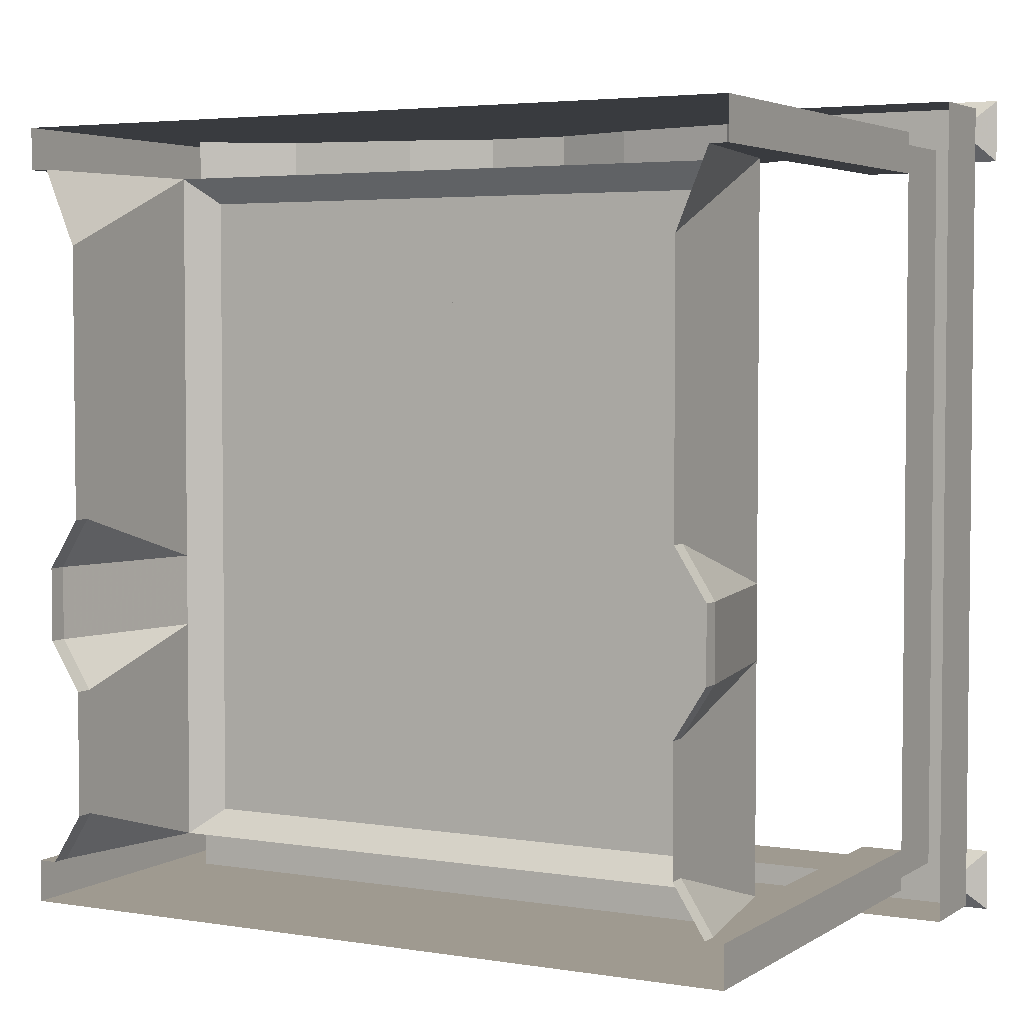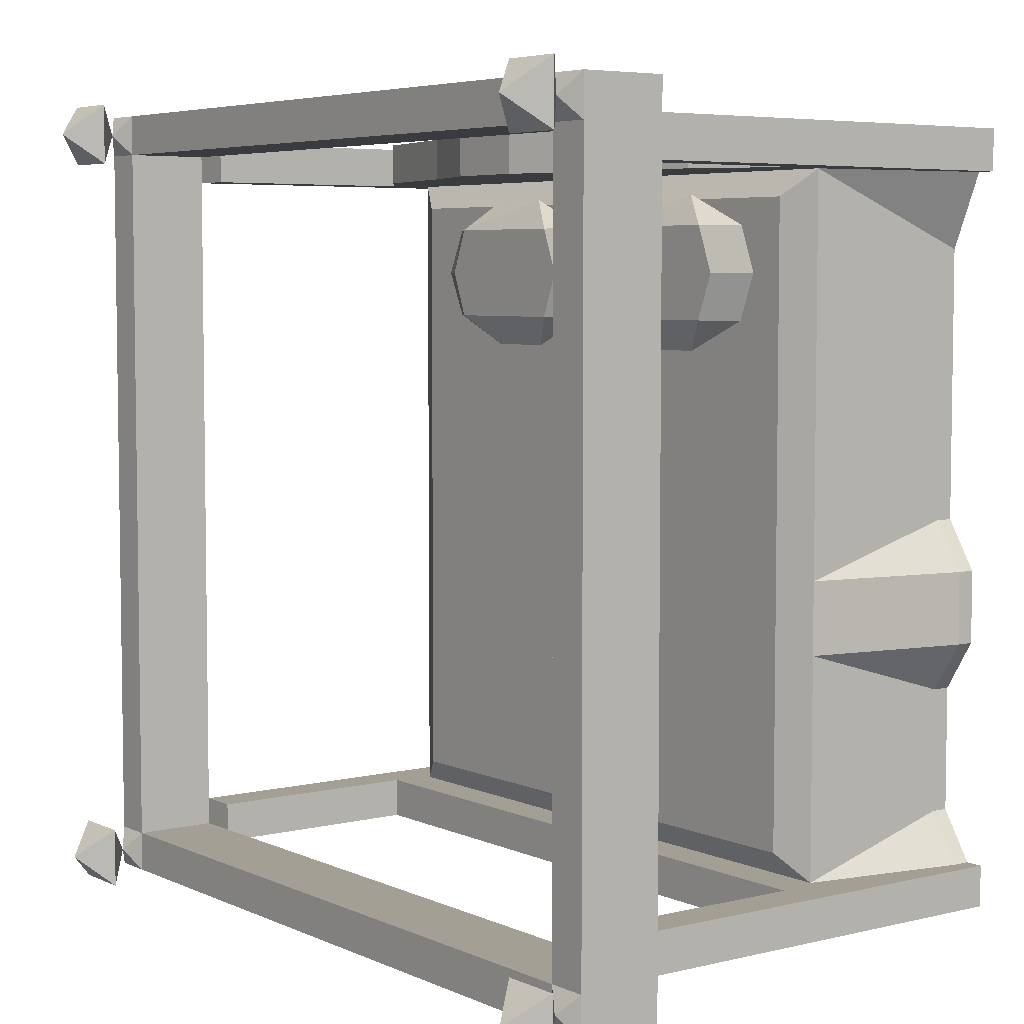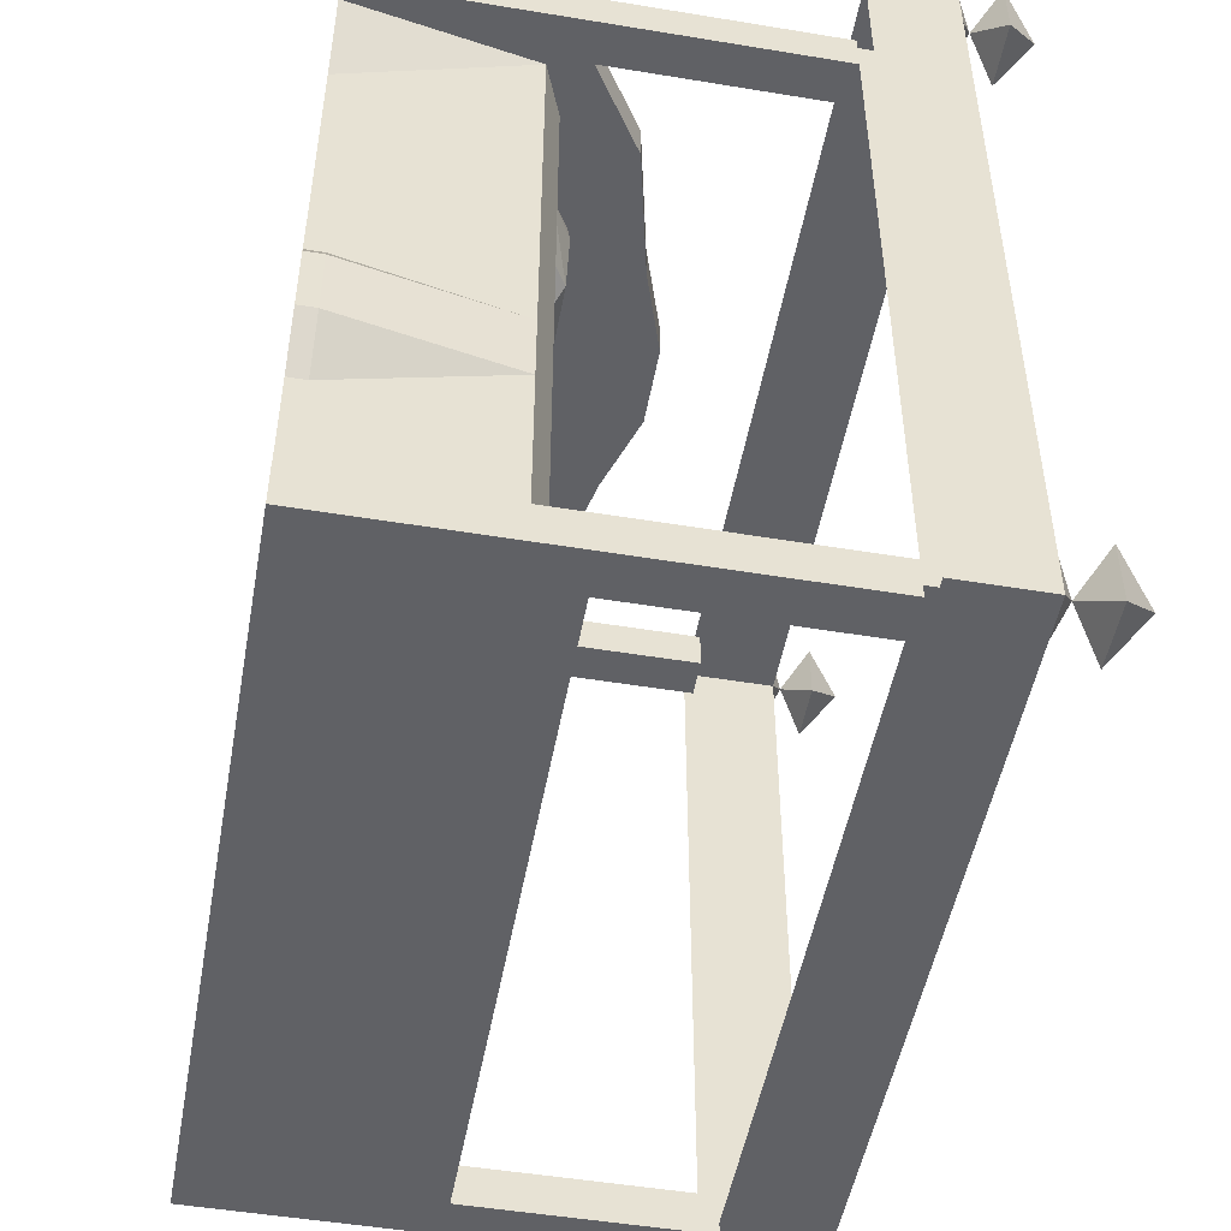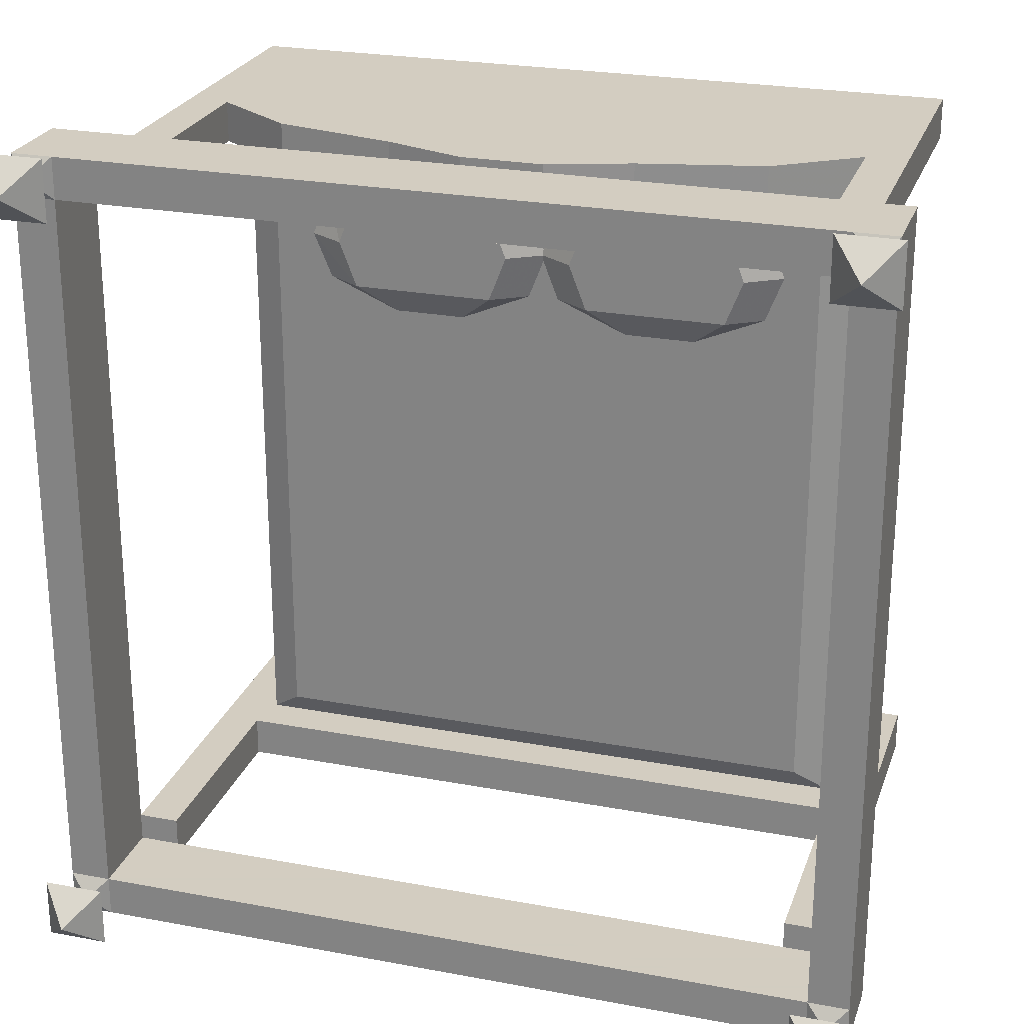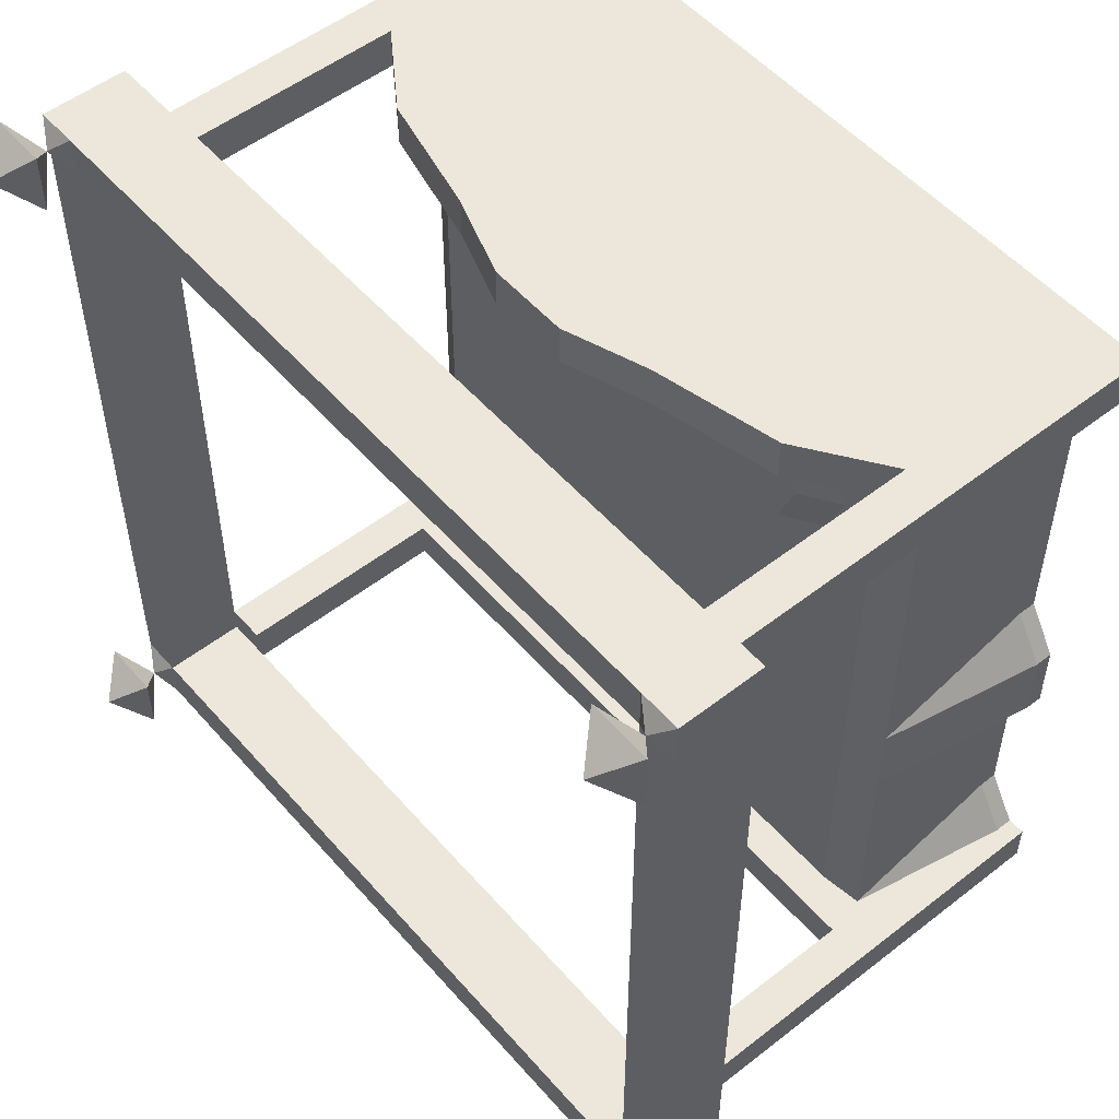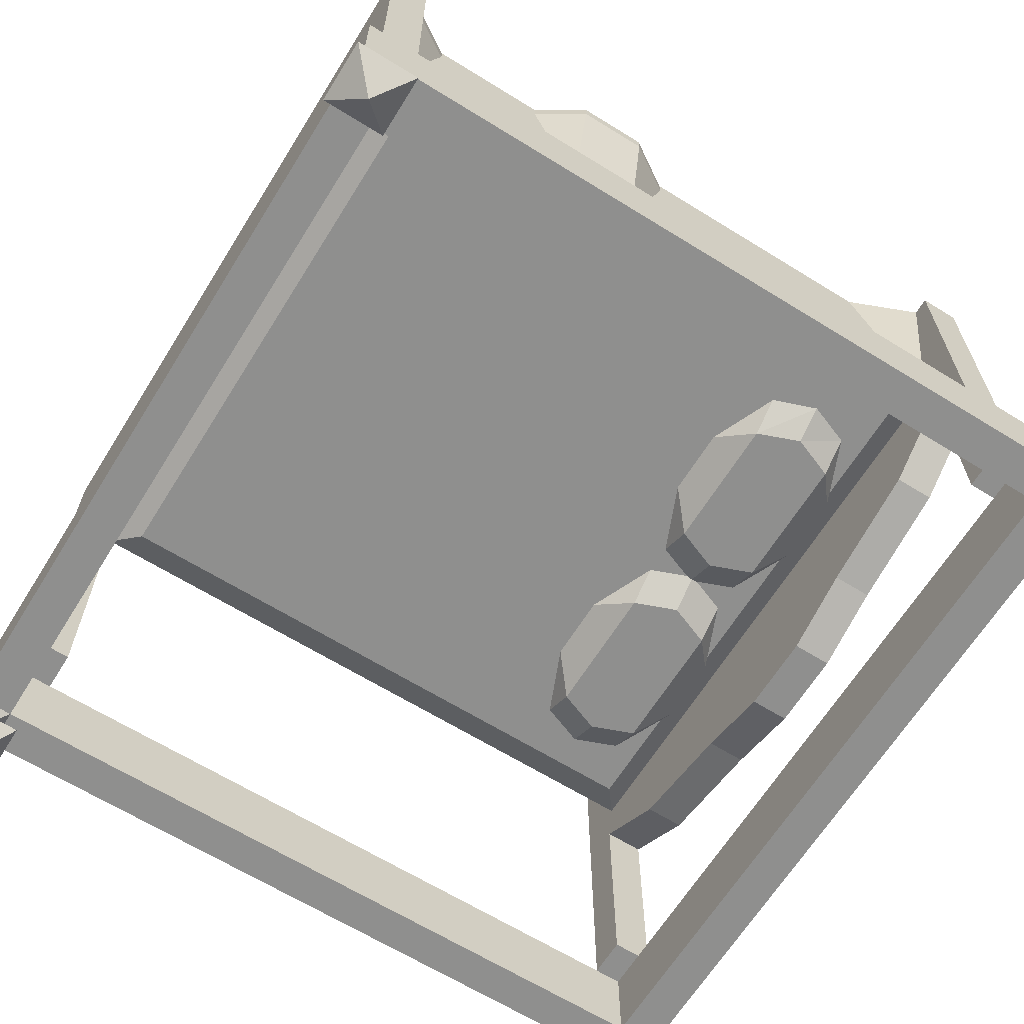
<metadata>
{"format":"obj","ext":"obj","renderer":"f3d","projection":"perspective","resolution":1024,"background":"white","views":[{"elev":3.9,"azim":-151.8,"up":"+Z"},{"elev":5.4,"azim":53.3,"up":"+Z"},{"elev":-50.0,"azim":-100.3,"up":"+Z"},{"elev":24.8,"azim":17.0,"up":"+Z"},{"elev":52.8,"azim":50.1,"up":"+Z"},{"elev":-65.2,"azim":-121.9,"up":"+Y"}]}
</metadata>
<code>
o object/bed/10
v -61 -79 65
v -33 -79 65
v -19 -88 77
v -75 -88 77
v -89 -79 77
v -96 -80 95
v -82 -88 95
v -89 -79 113
v -75 -88 113
v -61 -79 125
v -33 -80 125
v -19 -88 113
v -5 -79 113
v 2 -79 95
v -12 -88 95
v -5 -79 77
v 35 -79 65
v 63 -79 65
v 77 -88 77
v 21 -88 77
v 7 -79 77
v 0 -79 95
v 14 -88 95
v 7 -79 113
v 21 -88 113
v 35 -79 125
v 63 -80 125
v 77 -88 113
v 91 -79 113
v 98 -79 95
v 84 -88 95
v 91 -79 77
v -125 -72 -133
v -125 -7 -114
v -137 -7 -133
v -144 -88 -133
v -128 -88 -133
v 125 -72 -133
v 112 -79 -123
v -112 -79 -123
v -125 -72 -47
v -125 -7 -66
v -125 0 -66
v -125 0 -114
v -137 0 -133
v -144 0 -133
v -144 -88 -149
v -144 -176 -149
v -144 -176 -133
v -128 -176 -133
v -128 -88 -149
v 128 -88 -149
v 128 -88 -133
v 144 -88 -133
v 137 -7 -133
v 125 -7 -114
v 125 -72 -47
v 125 -72 -19
v 112 -79 66
v -112 -79 66
v -125 -72 -19
v -137 -7 -47
v -137 0 -47
v -137 0 -19
v -137 -7 -19
v -125 -7 0
v -125 0 0
v -125 -7 66
v -125 0 66
v -125 0 104
v -125 -72 133
v -137 0 133
v -144 -88 133
v -144 0 133
v -144 0 149
v -144 -88 149
v -128 0 149
v -128 -88 149
v 128 0 149
v 128 -88 149
v 144 0 149
v 144 -88 149
v 144 0 133
v 144 -88 133
v 137 0 133
v 125 -72 133
v 125 0 104
v 125 -72 66
v 125 -7 66
v 125 0 66
v 125 -7 0
v 125 0 0
v 137 -7 -19
v 137 0 -19
v 137 -7 -47
v 137 0 -47
v 125 -7 -66
v 125 0 -66
v 125 0 -114
v 137 0 -133
v 144 0 -133
v 144 0 -149
v 144 -88 -149
v 128 0 -149
v -128 0 -149
v -144 0 -149
v 112 -79 123
v -112 -79 123
v -125 -72 66
v 128 -88 133
v -128 -88 133
v -128 -176 133
v -144 -176 133
v -144 -176 149
v -128 -176 149
v -96 -110 149
v -48 -121 149
v -16 -132 149
v 16 -132 149
v 48 -121 149
v 96 -110 149
v 96 -110 133
v 128 -176 133
v 128 -176 149
v 144 -176 149
v 144 -176 133
v 144 -209 -144
v 144 -176 -144
v -144 -176 -144
v -144 -209 -144
v 160 -209 -160
v 160 -209 160
v 144 -209 144
v 144 -176 144
v -144 -209 144
v -144 -176 144
v 160 -176 -160
v -160 -209 -160
v -160 -176 -160
v -160 -209 160
v -160 -176 160
v 160 -176 160
v 144 -176 -149
v 144 -176 -133
v 128 -176 -133
v 128 -176 -149
v -128 -176 -149
v 48 -121 133
v 16 -132 133
v -16 -132 133
v -48 -121 133
v -96 -110 133
v -152 -214 -152
v -140 -224 -164
v -164 -224 -164
v -164 -224 -140
v -140 -224 -140
v -152 -237 -152
v -144 -209 -160
v -160 -209 -144
v 152 -214 -152
v 164 -224 -164
v 140 -224 -164
v 140 -224 -140
v 164 -224 -140
v 152 -237 -152
v 144 -209 -160
v 160 -209 -144
v -152 -214 152
v -140 -224 140
v -164 -224 140
v -164 -224 164
v -140 -224 164
v -152 -237 152
v -160 -209 144
v -144 -209 160
v 152 -214 152
v 164 -224 140
v 140 -224 140
v 140 -224 164
v 164 -224 164
v 152 -237 152
v 160 -209 144
v 144 -209 160
f 1 2 3
f 1 3 4
f 1 4 5
f 5 4 6
f 6 4 7
f 6 7 8
f 8 7 9
f 8 9 10
f 10 9 11
f 11 9 12
f 11 12 13
f 13 12 14
f 14 12 15
f 14 15 16
f 16 15 3
f 16 3 2
f 15 12 9
f 15 9 7
f 15 7 4
f 15 4 3
f 17 18 19
f 17 19 20
f 17 20 21
f 21 20 22
f 22 20 23
f 22 23 24
f 24 23 25
f 24 25 26
f 26 25 27
f 27 25 28
f 27 28 29
f 29 28 30
f 30 28 31
f 30 31 32
f 32 31 19
f 32 19 18
f 31 28 25
f 31 25 23
f 31 23 20
f 31 20 19
f 33 34 35
f 33 35 36
f 33 36 37
f 33 37 38
f 33 38 39
f 33 39 40
f 33 40 41
f 33 41 42
f 33 42 34
f 34 42 43
f 34 43 44
f 34 44 45
f 34 45 35
f 35 45 46
f 35 46 36
f 36 46 47
f 36 47 48
f 36 48 49
f 36 49 37
f 37 49 50
f 37 50 51
f 37 51 52
f 37 52 53
f 37 53 38
f 38 53 54
f 38 54 55
f 38 55 56
f 38 56 57
f 38 57 39
f 39 57 58
f 39 58 59
f 39 59 60
f 39 60 40
f 40 60 61
f 40 61 41
f 41 61 62
f 41 62 42
f 42 62 43
f 43 62 63
f 63 62 64
f 64 62 65
f 64 65 66
f 64 66 67
f 67 66 68
f 67 68 69
f 69 68 70
f 70 68 71
f 70 71 72
f 72 71 73
f 72 73 74
f 74 73 75
f 75 73 76
f 75 76 77
f 77 76 78
f 77 78 79
f 79 78 80
f 79 80 81
f 81 80 82
f 81 82 83
f 83 82 84
f 83 84 85
f 85 84 86
f 85 86 87
f 87 86 88
f 87 88 89
f 87 89 90
f 90 89 91
f 90 91 92
f 92 91 93
f 92 93 94
f 94 93 95
f 94 95 96
f 96 95 97
f 96 97 98
f 98 97 56
f 98 56 99
f 99 56 55
f 99 55 100
f 100 55 101
f 101 55 54
f 101 54 102
f 102 54 103
f 102 103 104
f 104 103 52
f 104 52 105
f 105 52 51
f 105 51 106
f 106 51 47
f 106 47 46
f 56 97 57
f 57 97 95
f 57 95 58
f 58 95 93
f 58 93 91
f 58 91 89
f 58 89 88
f 58 88 59
f 59 88 107
f 59 107 108
f 59 108 60
f 60 108 71
f 60 71 109
f 60 109 61
f 61 109 66
f 61 66 65
f 61 65 62
f 109 68 66
f 68 109 71
f 108 107 86
f 108 86 71
f 71 86 110
f 71 110 111
f 71 111 73
f 73 111 112
f 73 112 113
f 73 113 76
f 76 113 114
f 76 114 78
f 78 114 115
f 78 115 111
f 78 111 116
f 78 116 117
f 78 117 118
f 78 118 119
f 78 119 120
f 78 120 121
f 78 121 80
f 80 121 122
f 80 122 110
f 80 110 123
f 80 123 124
f 80 124 82
f 82 124 125
f 82 125 84
f 84 125 126
f 84 126 110
f 84 110 86
f 88 86 107
f 127 128 129
f 127 129 130
f 127 130 131
f 127 131 132
f 127 132 133
f 127 133 128
f 128 133 134
f 134 133 135
f 134 135 136
f 136 135 130
f 136 130 129
f 137 131 138
f 137 138 139
f 139 138 140
f 139 140 141
f 141 140 132
f 141 132 142
f 142 132 131
f 142 131 137
f 131 130 138
f 138 130 135
f 138 135 140
f 140 135 133
f 140 133 132
f 143 144 145
f 143 145 146
f 143 146 52
f 143 52 103
f 143 103 144
f 144 103 54
f 144 54 145
f 145 54 53
f 145 53 146
f 146 53 52
f 147 50 49
f 147 49 48
f 147 48 47
f 147 47 51
f 147 51 50
f 112 115 114
f 112 114 113
f 126 125 124
f 126 124 123
f 126 123 110
f 115 112 111
f 111 110 122
f 111 122 148
f 111 148 149
f 111 149 150
f 111 150 151
f 111 151 152
f 111 152 116
f 116 152 117
f 117 152 151
f 117 151 118
f 118 151 150
f 118 150 119
f 119 150 149
f 119 149 120
f 120 149 148
f 120 148 121
f 121 148 122
f 153 154 155
f 153 155 156
f 153 156 157
f 153 157 154
f 154 157 158
f 154 158 155
f 155 158 156
f 156 158 157
f 138 159 153
f 138 153 160
f 160 153 130
f 130 153 159
f 161 162 163
f 161 163 164
f 161 164 165
f 161 165 162
f 162 165 166
f 162 166 163
f 163 166 164
f 164 166 165
f 167 131 161
f 167 161 127
f 127 161 168
f 168 161 131
f 169 170 171
f 169 171 172
f 169 172 173
f 169 173 170
f 170 173 174
f 170 174 171
f 171 174 172
f 172 174 173
f 175 135 169
f 175 169 140
f 140 169 176
f 176 169 135
f 177 178 179
f 177 179 180
f 177 180 181
f 177 181 178
f 178 181 182
f 178 182 179
f 179 182 180
f 180 182 181
f 133 183 177
f 133 177 184
f 184 177 132
f 132 177 183

</code>
